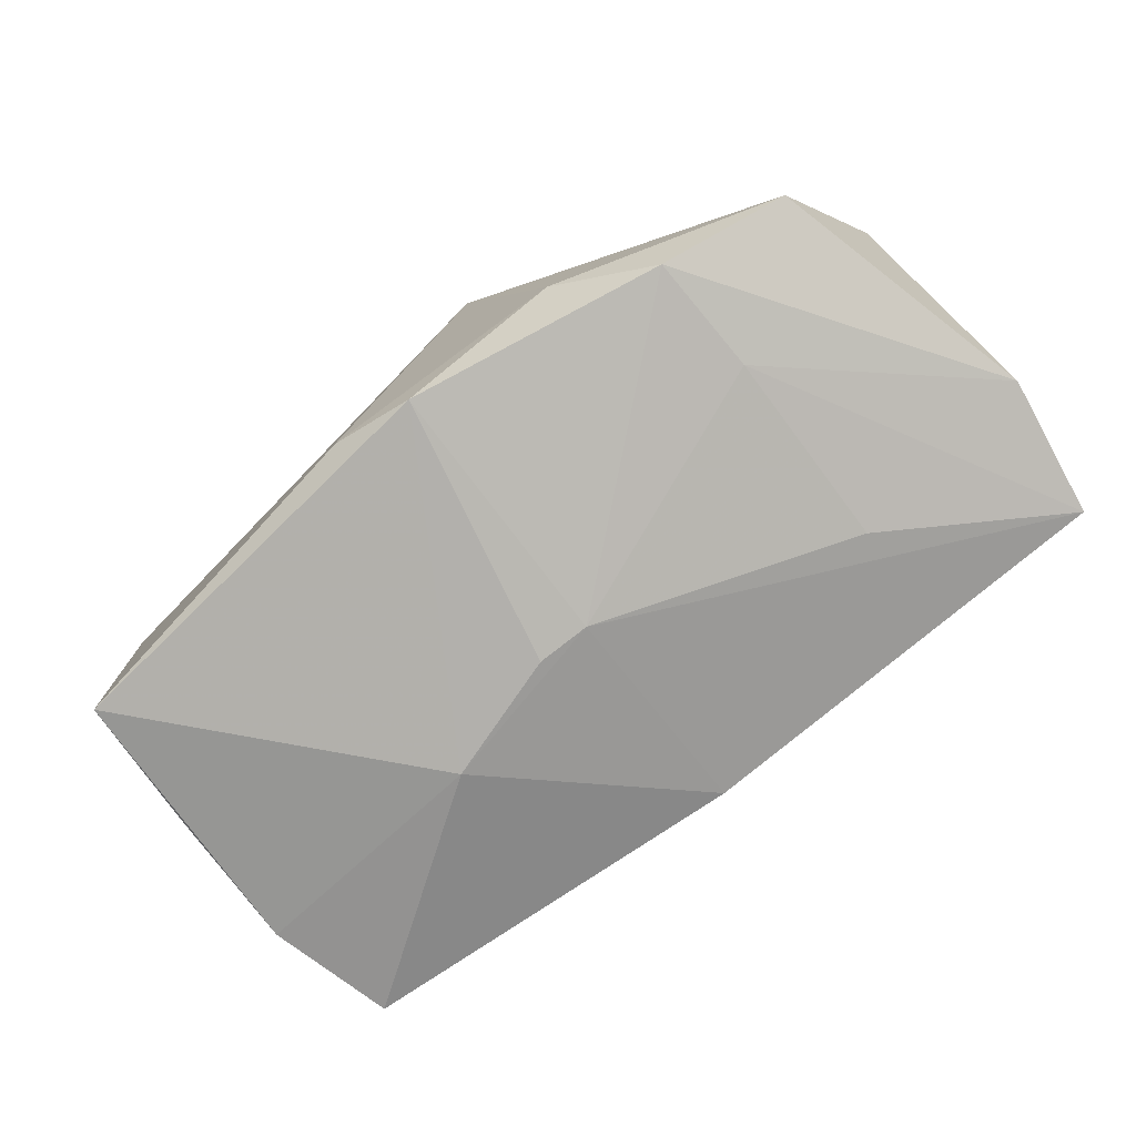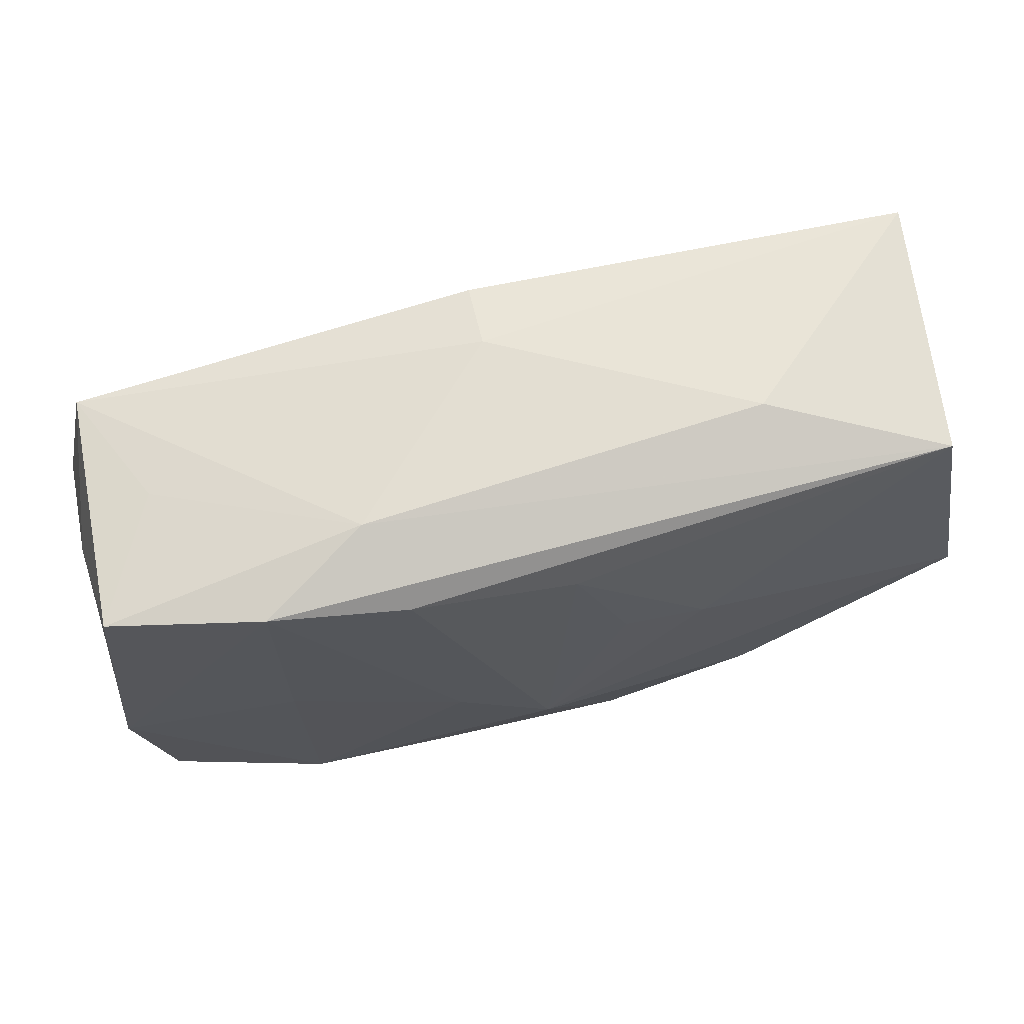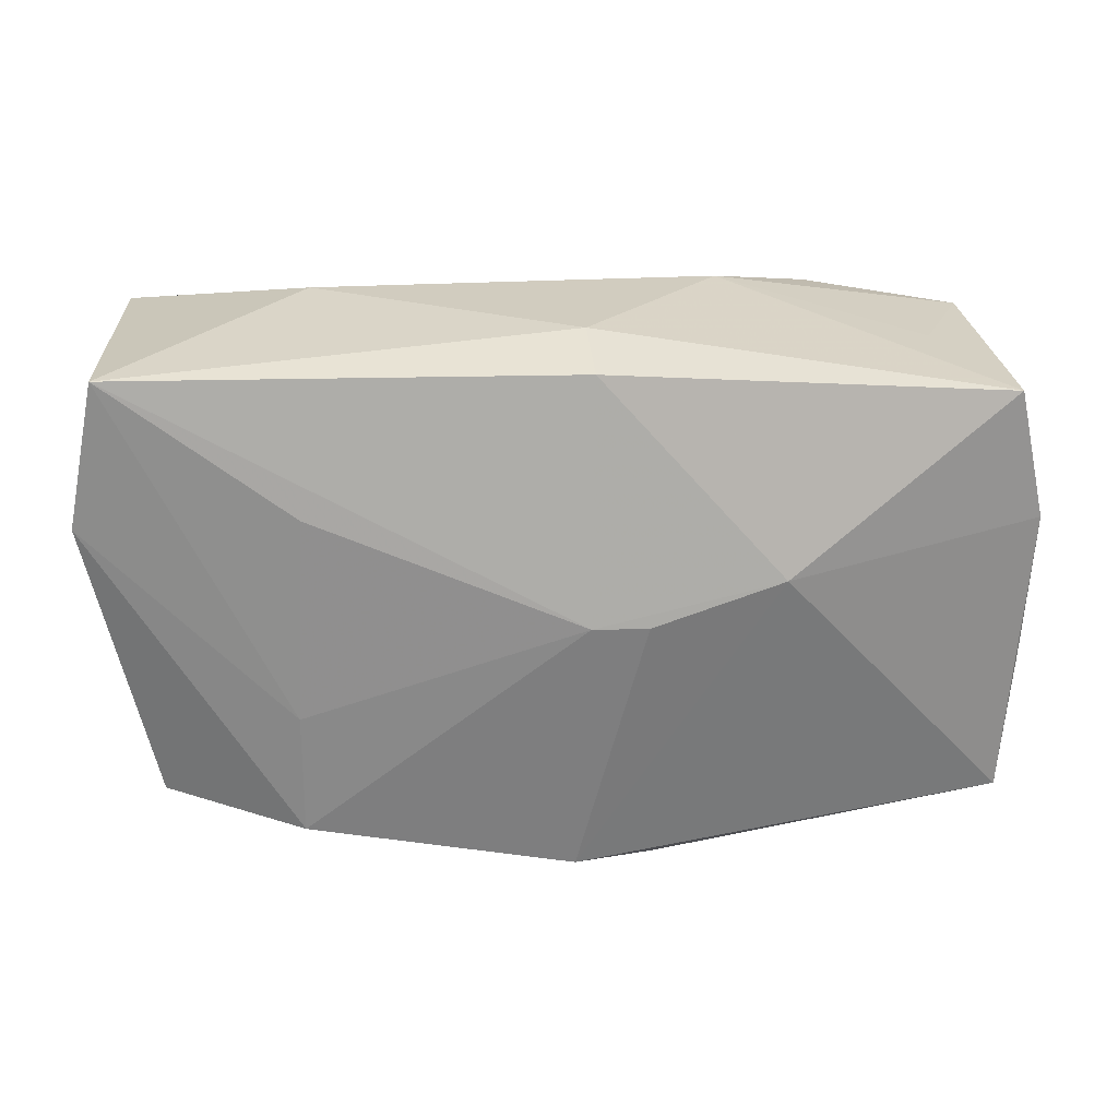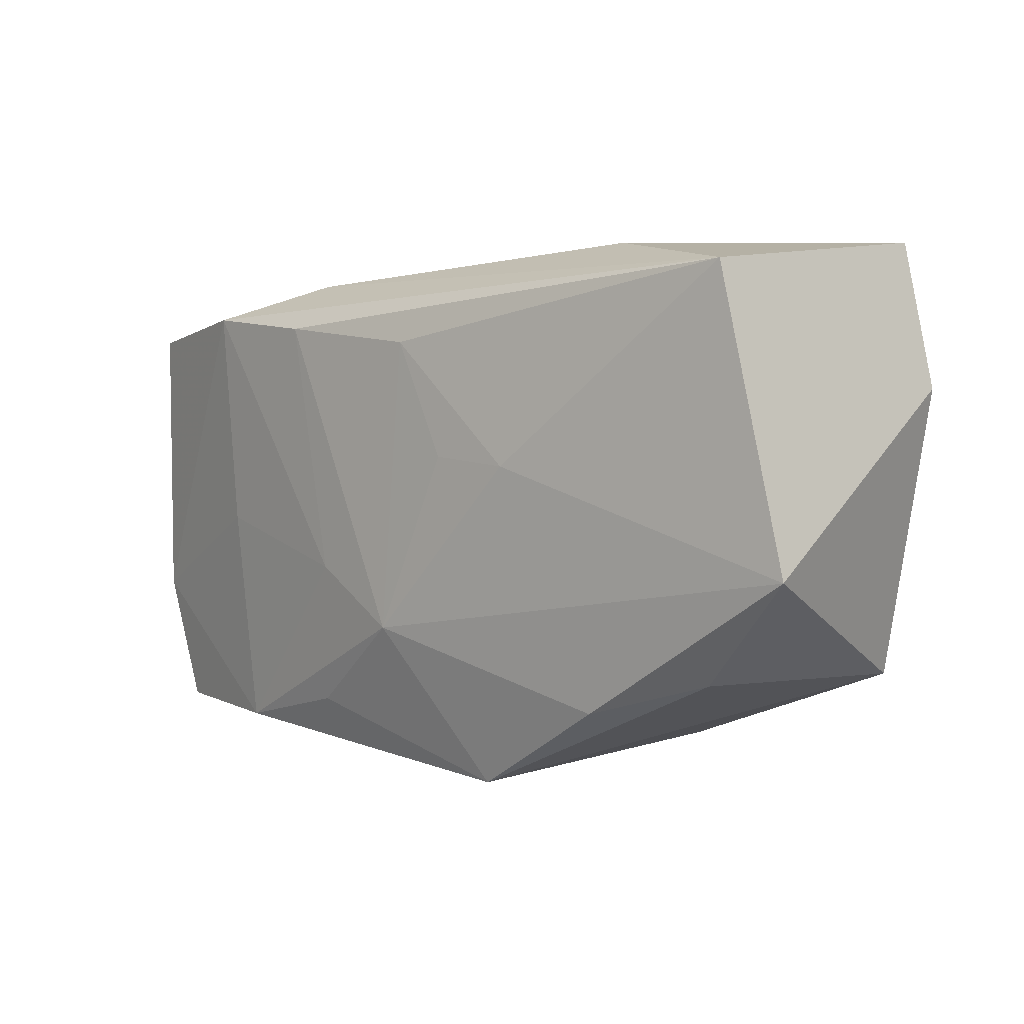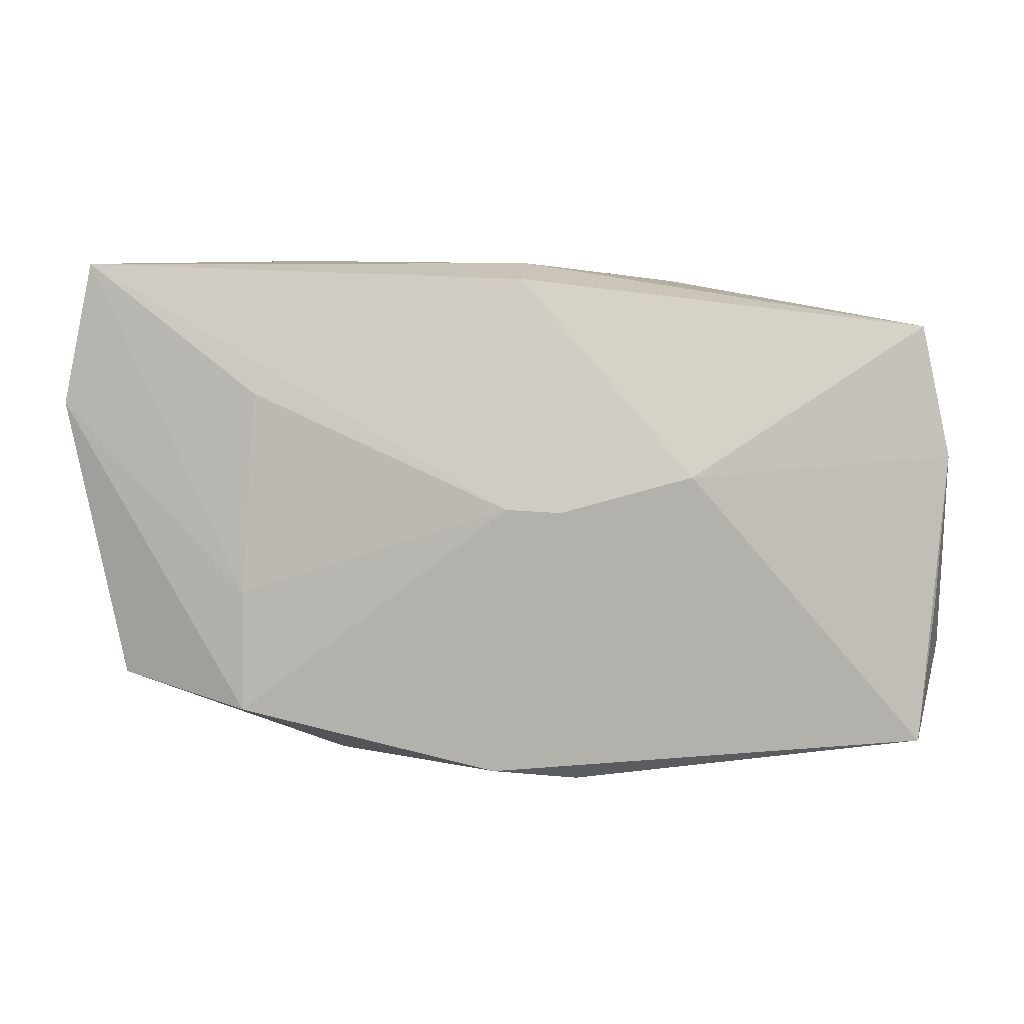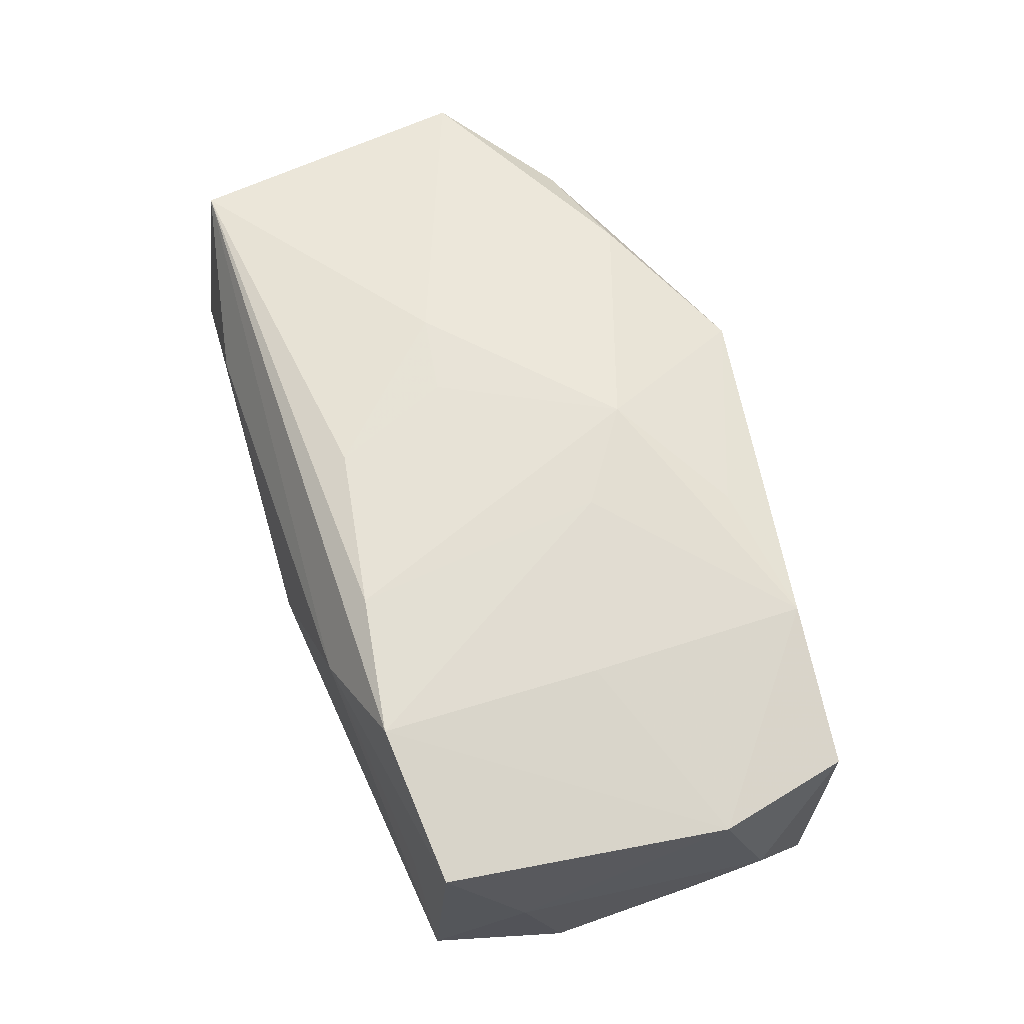
<metadata>
{"format":"obj","ext":"obj","renderer":"f3d","projection":"perspective","resolution":1024,"background":"white","views":[{"elev":-79.7,"azim":40.4,"up":"+Z"},{"elev":61.2,"azim":-14.0,"up":"+Y"},{"elev":29.4,"azim":171.2,"up":"+Y"},{"elev":1.8,"azim":42.8,"up":"+Y"},{"elev":8.1,"azim":-177.7,"up":"+Y"},{"elev":62.9,"azim":-106.4,"up":"+Z"}]}
</metadata>
<code>
v -0.02302 0.01704 0.01398
v 0.03644 0.02183 -0.008641
v -8.422e-05 -0.01026 0.01535
v -0.03015 0.01714 0.0003941
v -0.00993 -0.01739 0.01286
v 0.0389 0.009882 -0.008964
v 0.0389 -0.004882 0.01171
v 0.03002 -0.01345 0.009026
v -0.0007648 0.02063 -0.01049
v -0.03473 -0.01841 -0.01297
v -0.01409 0.01995 0.008922
v 0.01952 0.02183 0.006915
v 0.001406 -0.02089 -0.0152
v -0.004231 0.001452 -0.01605
v 0.03393 -0.01367 -0.009814
v -0.0343 -0.01925 0.008343
v -0.03564 0.01547 0.01052
v 0.02187 0.01099 -0.01221
v -0.01165 0.01573 0.01509
v 0.02294 -0.00588 -0.01345
v -0.02236 -0.001377 0.01293
v -0.03798 -0.01217 -0.001802
v 0.0003291 0.001672 -0.01587
v 0.006617 0.004385 0.01534
v -0.03608 -0.006739 -0.01153
v 0.002011 0.01405 0.01527
v -0.007985 -0.005378 0.0148
v 0.01356 0.003615 0.01523
v -0.005569 -0.02195 -0.01317
v 0.03395 0.01931 0.01305
v -0.03742 -0.008278 0.008835
v -0.001017 0.02183 -0.004414
v 0.02304 -0.01606 -0.01388
v 0.007784 -0.02325 0.0106
v -0.02128 -0.01987 0.01163
v -0.03468 0.01669 -0.01005
v -0.01512 0.004415 -0.01553
v 0.02026 -0.01621 0.01193
v 0.01498 -0.02035 -0.009367
v -0.03697 0.005764 -0.01078
v -0.03697 0.009127 -0.00034
f 2 30 6
f 32 36 11
f 6 30 7
f 12 2 32
f 30 2 12
f 32 11 12
f 12 11 30
f 32 2 9
f 9 36 32
f 9 37 36
f 3 7 28
f 28 7 30
f 4 36 17
f 17 11 4
f 4 11 36
f 1 11 17
f 1 19 30
f 30 11 1
f 15 33 6
f 6 7 15
f 39 33 15
f 15 34 39
f 3 28 24
f 30 19 26
f 26 28 30
f 26 24 28
f 26 19 3
f 3 24 26
f 31 1 17
f 31 22 16
f 1 31 21
f 2 18 23
f 23 9 2
f 14 37 23
f 37 9 23
f 20 18 2
f 20 2 6
f 6 33 20
f 33 23 20
f 20 23 18
f 16 34 35
f 35 31 16
f 35 21 31
f 38 7 3
f 3 34 38
f 17 36 41
f 41 31 17
f 22 31 41
f 16 22 10
f 1 21 27
f 3 19 27
f 19 1 27
f 27 35 3
f 21 35 27
f 5 34 3
f 3 35 5
f 5 35 34
f 34 15 8
f 8 38 34
f 8 15 7
f 7 38 8
f 40 41 36
f 22 41 40
f 36 37 40
f 37 10 40
f 14 23 13
f 13 23 33
f 13 37 14
f 13 10 37
f 13 33 39
f 25 10 22
f 22 40 25
f 25 40 10
f 10 13 29
f 29 34 16
f 16 10 29
f 39 34 29
f 29 13 39

</code>
